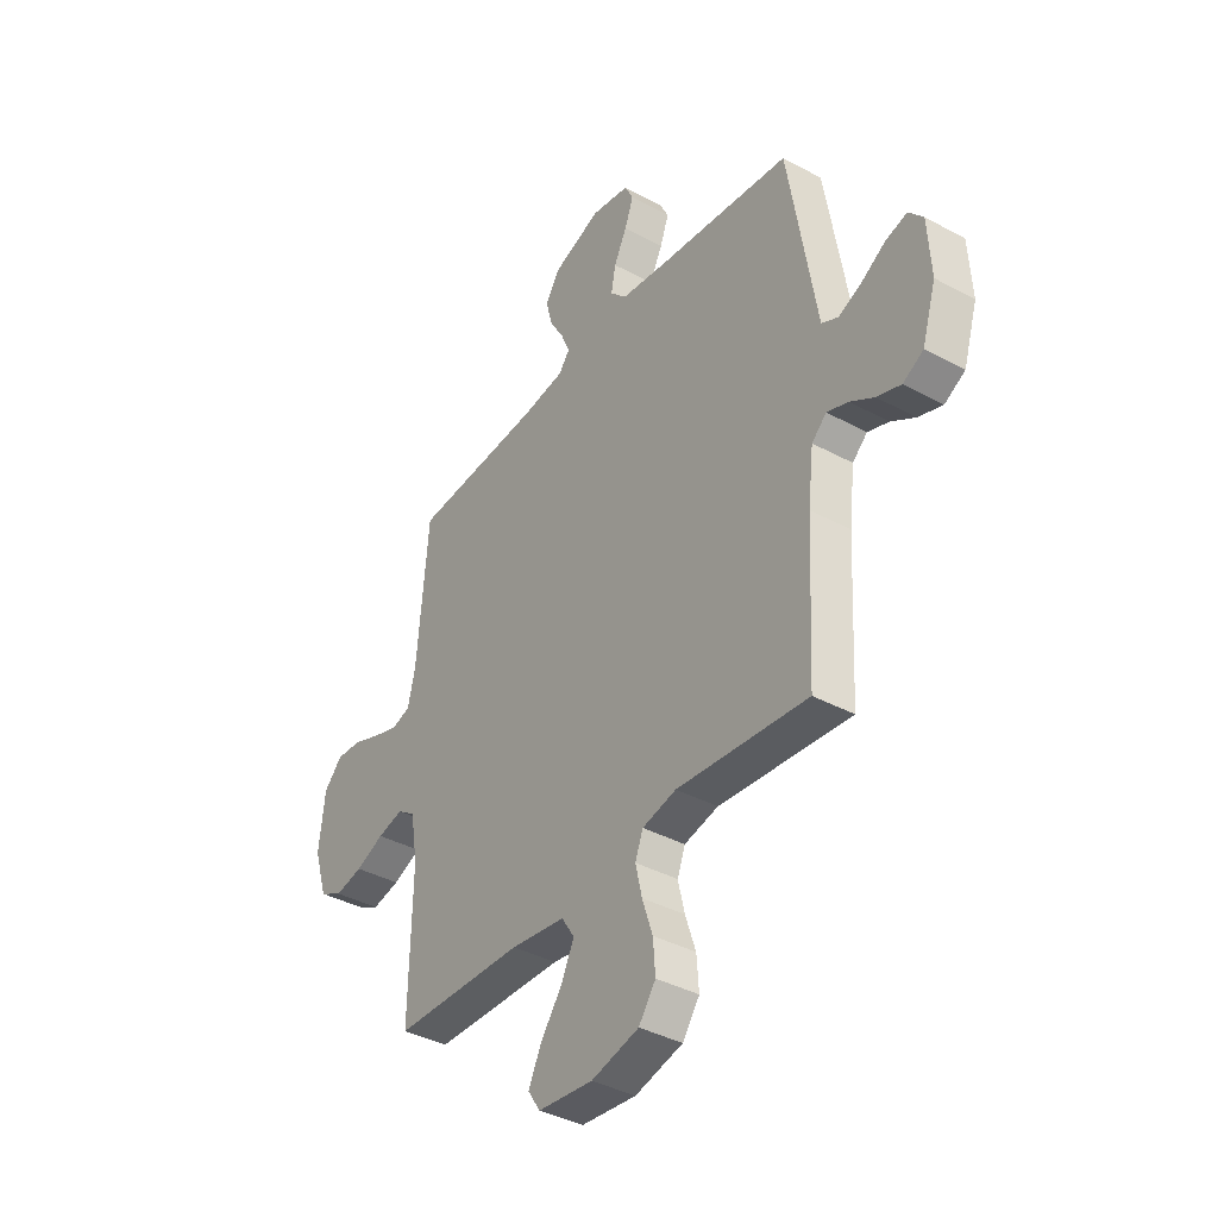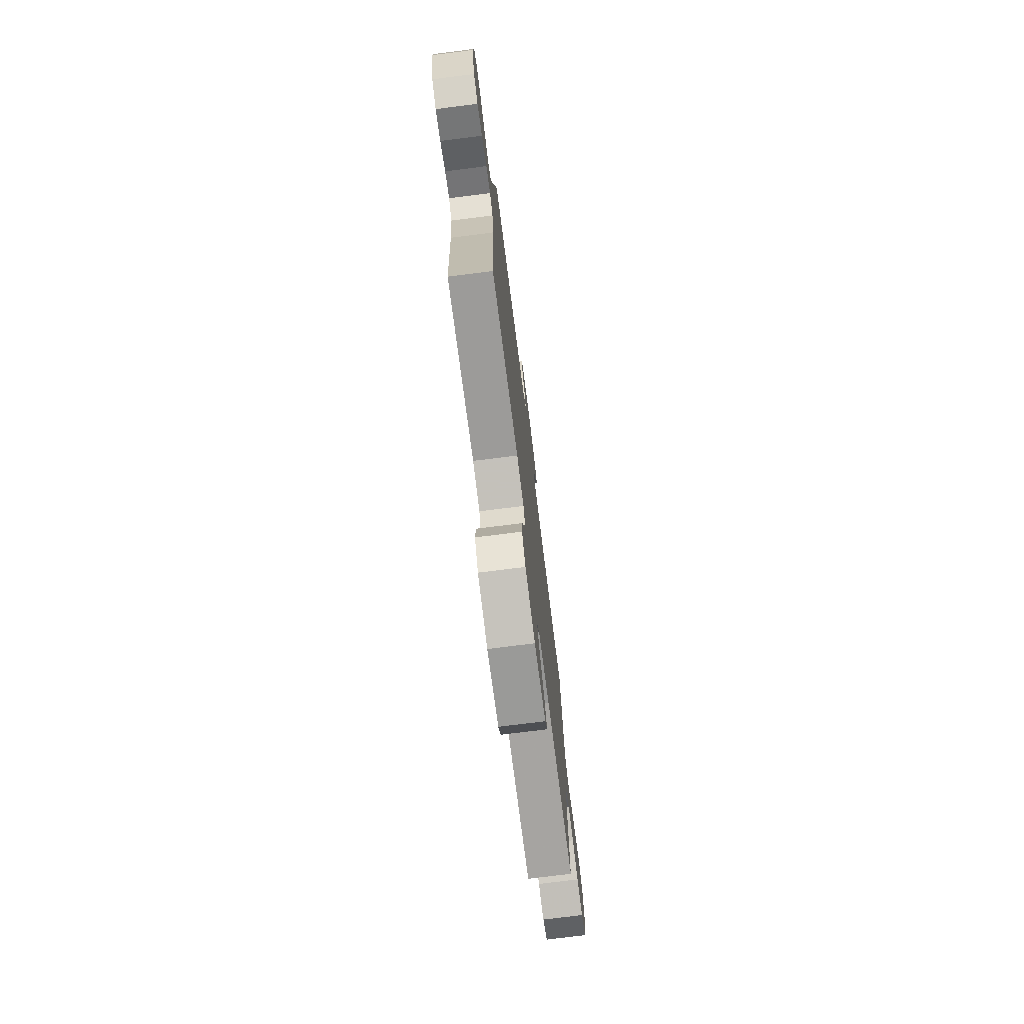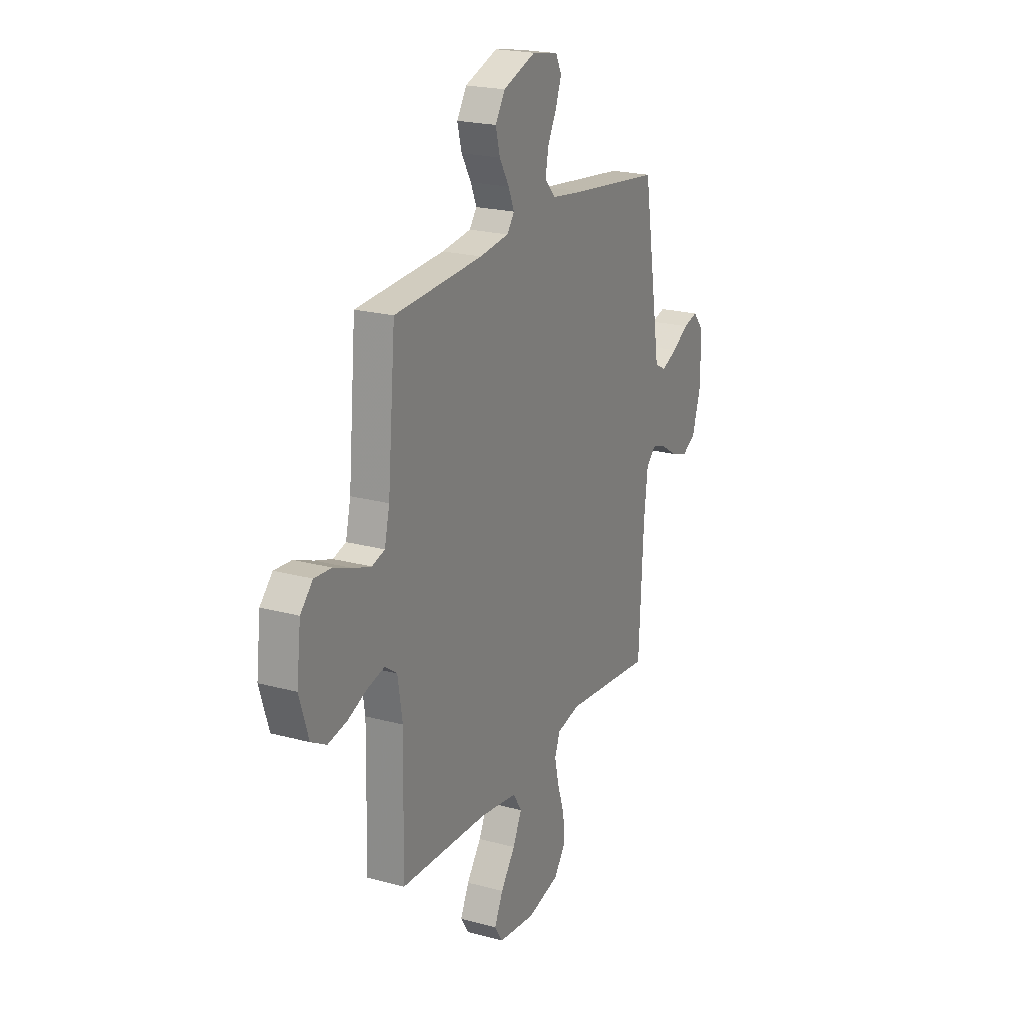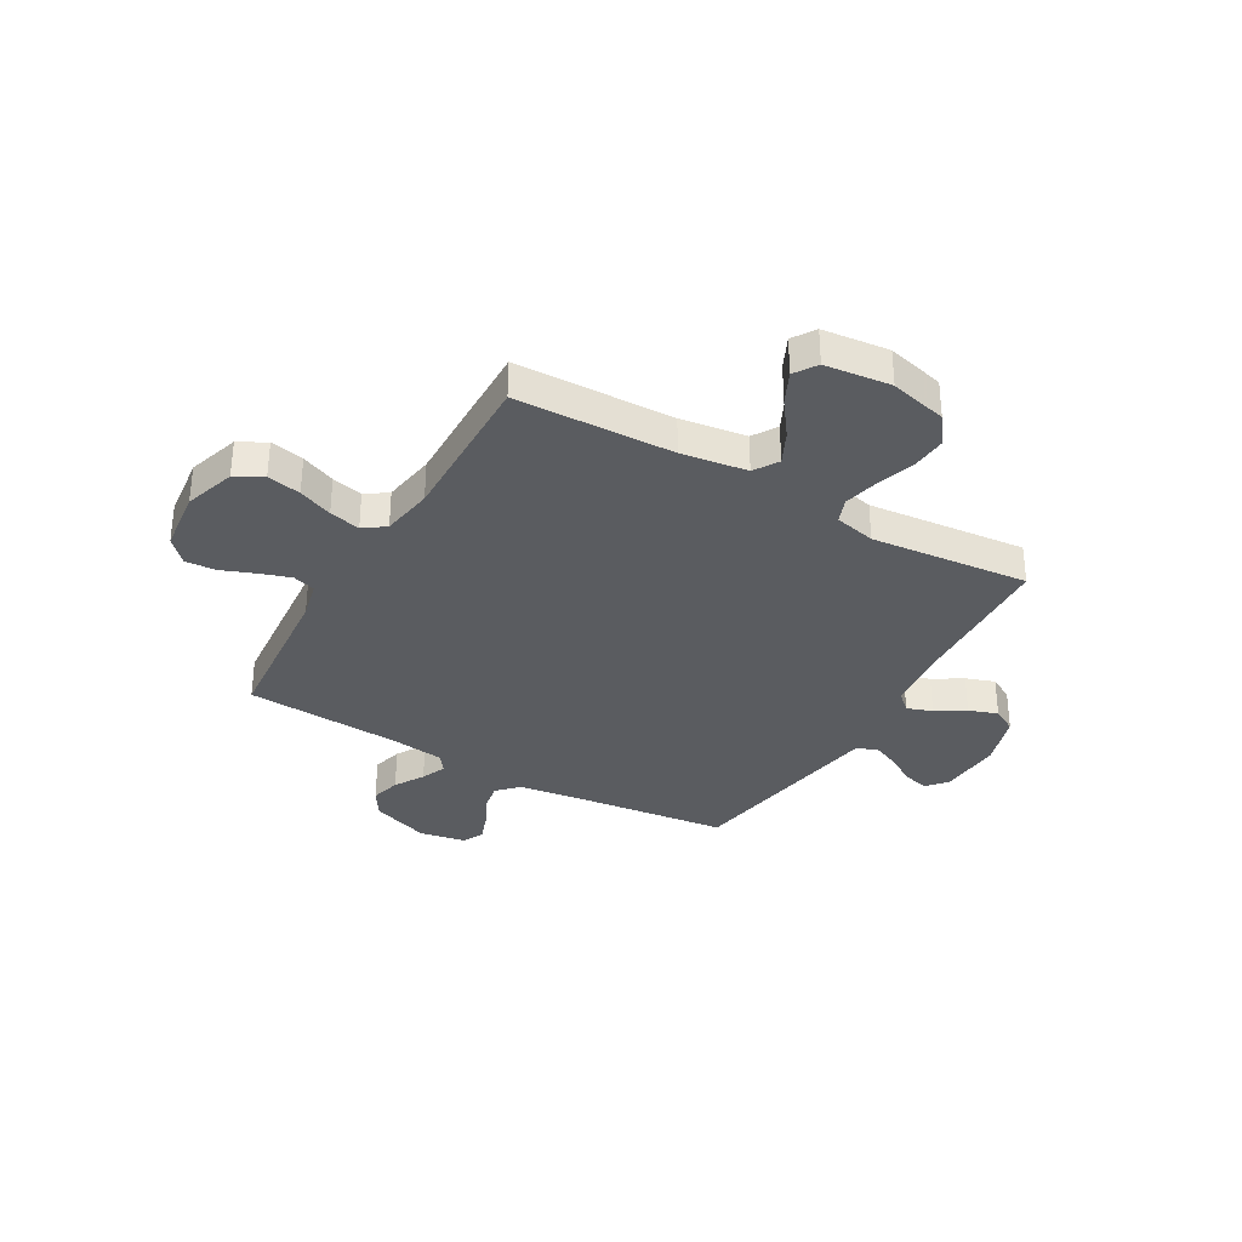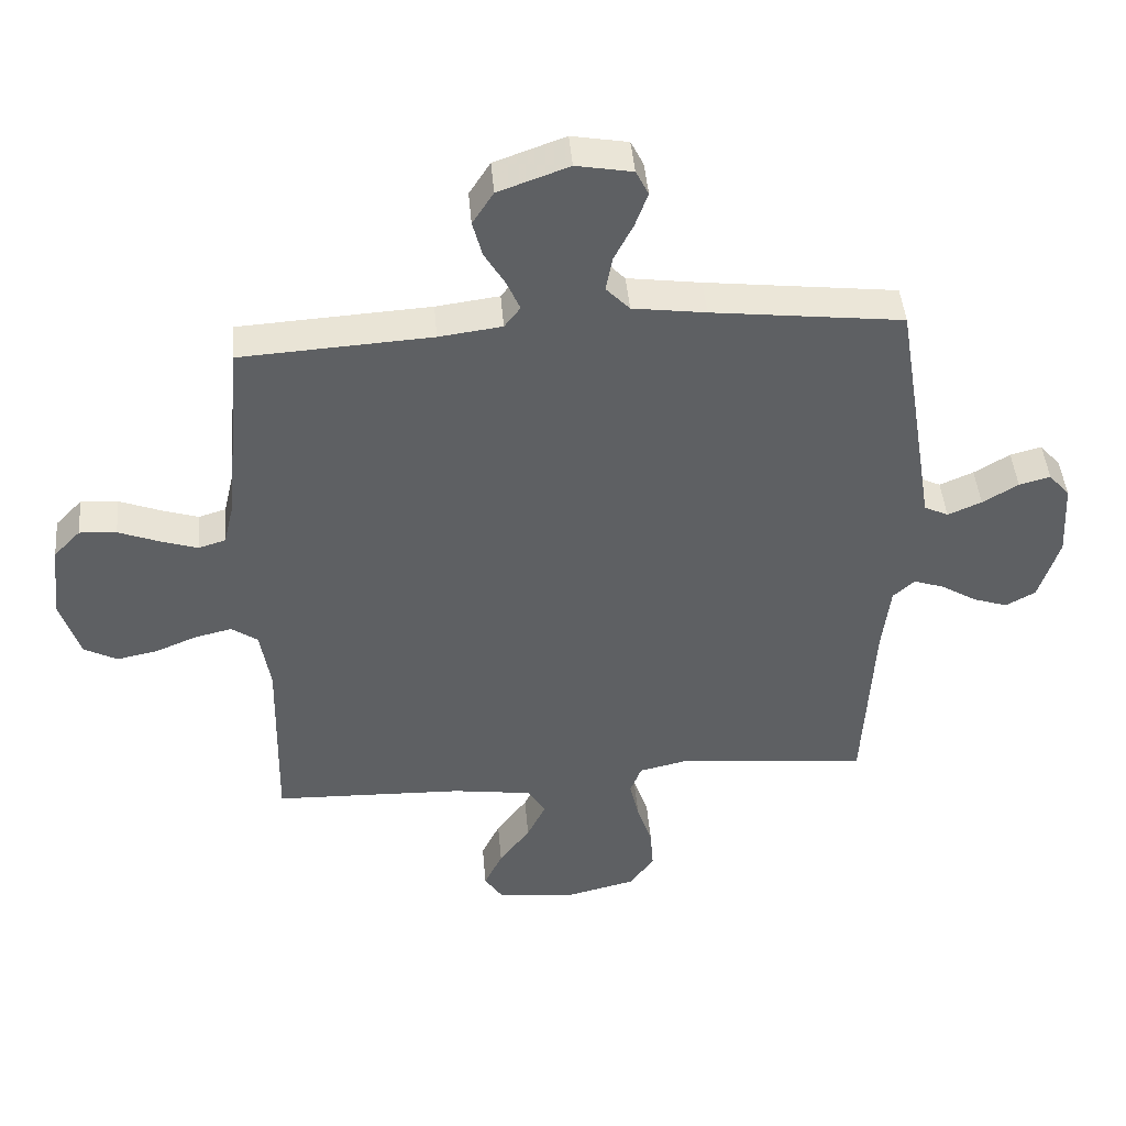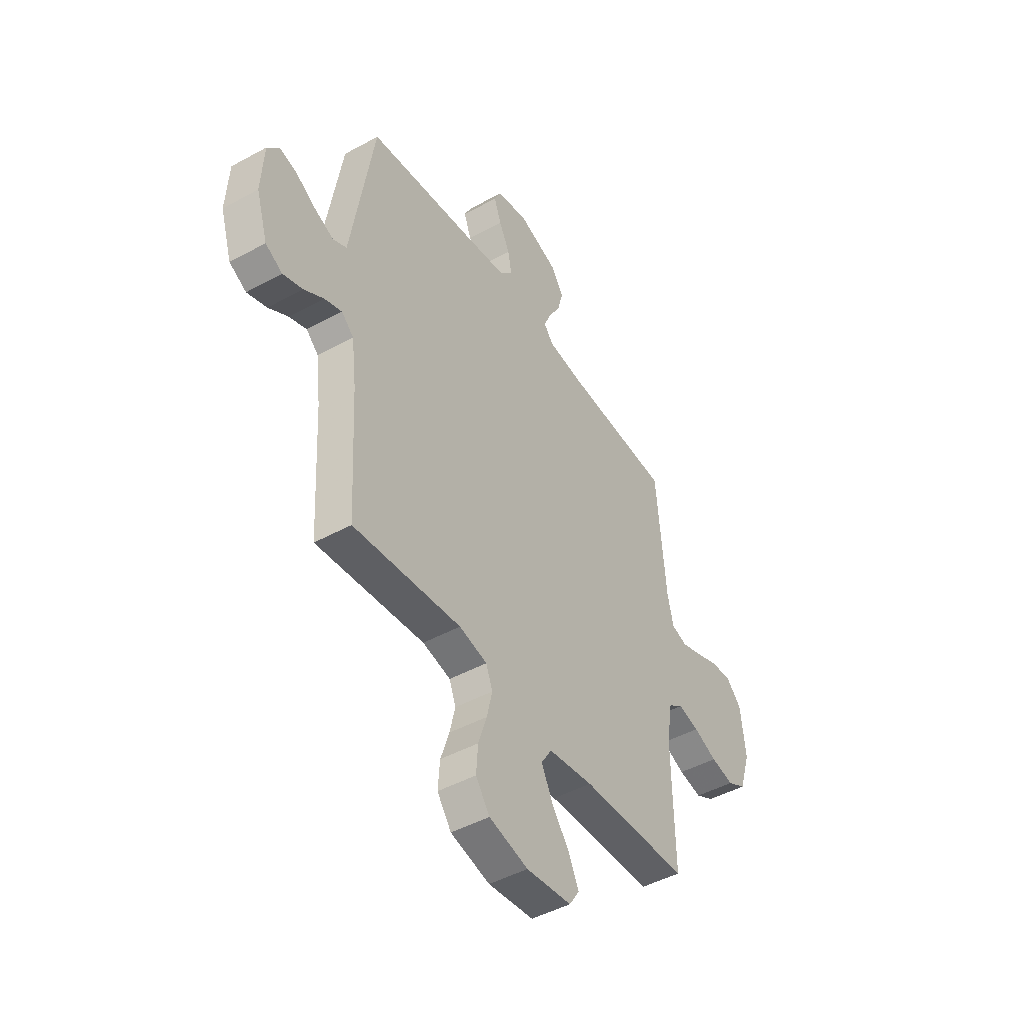
<metadata>
{"format":"obj","ext":"obj","renderer":"f3d","projection":"perspective","resolution":1024,"background":"white","views":[{"elev":-38.8,"azim":-124.2,"up":"+Z"},{"elev":-75.4,"azim":-82.8,"up":"+Z"},{"elev":21.4,"azim":115.8,"up":"+Z"},{"elev":-33.6,"azim":150.0,"up":"+Y"},{"elev":45.0,"azim":175.1,"up":"+Z"},{"elev":-46.1,"azim":-57.9,"up":"+Z"}]}
</metadata>
<code>
v 0.5 0.07 -0.5
v 0.2 0.07 -0.51
v 0.075 0.07 -0.528
v 0.046 0.07 -0.574
v 0.076 0.07 -0.636
v 0.125 0.07 -0.703
v 0.154 0.07 -0.764
v 0.126 0.07 -0.807
v 0 0.07 -0.821
v -0.109 0.07 -0.794
v -0.148 0.07 -0.74
v -0.143 0.07 -0.672
v -0.119 0.07 -0.6
v -0.104 0.07 -0.535
v -0.122 0.07 -0.488
v -0.2 0.07 -0.47
v -0.5 0.07 -0.5
v -0.516 0.07 -0.2
v -0.529 0.07 -0.09
v -0.563 0.07 -0.059
v -0.611 0.07 -0.076
v -0.666 0.07 -0.11
v -0.721 0.07 -0.129
v -0.768 0.07 -0.103
v -0.8 0.07 0
v -0.793 0.07 0.121
v -0.76 0.07 0.159
v -0.711 0.07 0.146
v -0.655 0.07 0.112
v -0.602 0.07 0.089
v -0.564 0.07 0.108
v -0.549 0.07 0.2
v -0.5 0.07 0.5
v -0.2 0.07 0.536
v -0.085 0.07 0.552
v -0.048 0.07 0.591
v -0.058 0.07 0.646
v -0.088 0.07 0.705
v -0.108 0.07 0.76
v -0.088 0.07 0.8
v 0 0.07 0.816
v 0.111 0.07 0.776
v 0.144 0.07 0.724
v 0.129 0.07 0.667
v 0.096 0.07 0.611
v 0.076 0.07 0.564
v 0.101 0.07 0.531
v 0.2 0.07 0.518
v 0.5 0.07 0.5
v 0.526 0.07 0.2
v 0.543 0.07 0.128
v 0.586 0.07 0.115
v 0.644 0.07 0.134
v 0.708 0.07 0.159
v 0.766 0.07 0.163
v 0.808 0.07 0.119
v 0.822 0.07 0
v 0.791 0.07 -0.098
v 0.739 0.07 -0.126
v 0.675 0.07 -0.113
v 0.61 0.07 -0.086
v 0.551 0.07 -0.072
v 0.51 0.07 -0.101
v 0.494 0.07 -0.2
v 0.5 0 -0.5
v 0.2 0 -0.51
v 0.075 0 -0.528
v 0.046 0 -0.574
v 0.076 0 -0.636
v 0.125 0 -0.703
v 0.154 0 -0.764
v 0.126 0 -0.807
v 0 0 -0.821
v -0.109 0 -0.794
v -0.148 0 -0.74
v -0.143 0 -0.672
v -0.119 0 -0.6
v -0.104 0 -0.535
v -0.122 0 -0.488
v -0.2 0 -0.47
v -0.5 0 -0.5
v -0.516 0 -0.2
v -0.529 0 -0.09
v -0.563 0 -0.059
v -0.611 0 -0.076
v -0.666 0 -0.11
v -0.721 0 -0.129
v -0.768 0 -0.103
v -0.8 0 0
v -0.793 0 0.121
v -0.76 0 0.159
v -0.711 0 0.146
v -0.655 0 0.112
v -0.602 0 0.089
v -0.564 0 0.108
v -0.549 0 0.2
v -0.5 0 0.5
v -0.2 0 0.536
v -0.085 0 0.552
v -0.048 0 0.591
v -0.058 0 0.646
v -0.088 0 0.705
v -0.108 0 0.76
v -0.088 0 0.8
v 0 0 0.816
v 0.111 0 0.776
v 0.144 0 0.724
v 0.129 0 0.667
v 0.096 0 0.611
v 0.076 0 0.564
v 0.101 0 0.531
v 0.2 0 0.518
v 0.5 0 0.5
v 0.526 0 0.2
v 0.543 0 0.128
v 0.586 0 0.115
v 0.644 0 0.134
v 0.708 0 0.159
v 0.766 0 0.163
v 0.808 0 0.119
v 0.822 0 0
v 0.791 0 -0.098
v 0.739 0 -0.126
v 0.675 0 -0.113
v 0.61 0 -0.086
v 0.551 0 -0.072
v 0.51 0 -0.101
v 0.494 0 -0.2
f 59 60 61
f 58 59 61
f 57 58 61
f 56 57 61
f 55 56 61
f 54 55 61
f 53 54 61
f 52 53 61 62
f 51 52 62 63
f 48 49 50
f 51 63 64
f 50 51 64
f 48 50 64
f 47 48 64
f 43 44 45
f 42 43 45
f 41 42 45
f 40 41 45
f 39 40 45
f 38 39 45
f 37 38 45
f 36 37 45 46
f 64 1 2
f 47 64 2
f 46 47 2
f 36 46 2
f 35 36 2
f 31 32 33 34
f 27 28 29
f 26 27 29
f 25 26 29
f 24 25 29
f 23 24 29
f 22 23 29
f 21 22 29
f 20 21 29 30
f 19 20 30 31
f 16 17 18
f 15 16 18 19
f 11 12 13
f 10 11 13
f 9 10 13
f 8 9 13
f 7 8 13
f 6 7 13
f 5 6 13
f 4 5 13 14
f 3 4 14 15
f 31 34 35
f 19 31 35
f 15 19 35
f 3 15 35
f 2 3 35
f 125 124 123
f 125 123 122
f 125 122 121
f 125 121 120
f 125 120 119
f 125 119 118
f 125 118 117
f 126 125 117 116
f 127 126 116 115
f 114 113 112
f 128 127 115
f 128 115 114
f 128 114 112
f 128 112 111
f 109 108 107
f 109 107 106
f 109 106 105
f 109 105 104
f 109 104 103
f 109 103 102
f 109 102 101
f 110 109 101 100
f 66 65 128
f 66 128 111
f 66 111 110
f 66 110 100
f 66 100 99
f 98 97 96 95
f 93 92 91
f 93 91 90
f 93 90 89
f 93 89 88
f 93 88 87
f 93 87 86
f 93 86 85
f 94 93 85 84
f 95 94 84 83
f 82 81 80
f 83 82 80 79
f 77 76 75
f 77 75 74
f 77 74 73
f 77 73 72
f 77 72 71
f 77 71 70
f 77 70 69
f 78 77 69 68
f 79 78 68 67
f 99 98 95
f 99 95 83
f 99 83 79
f 99 79 67
f 99 67 66
f 1 65 66 2
f 2 66 67 3
f 3 67 68 4
f 4 68 69 5
f 5 69 70 6
f 6 70 71 7
f 7 71 72 8
f 8 72 73 9
f 9 73 74 10
f 10 74 75 11
f 11 75 76 12
f 12 76 77 13
f 13 77 78 14
f 14 78 79 15
f 15 79 80 16
f 16 80 81 17
f 17 81 82 18
f 18 82 83 19
f 19 83 84 20
f 20 84 85 21
f 21 85 86 22
f 22 86 87 23
f 23 87 88 24
f 24 88 89 25
f 25 89 90 26
f 26 90 91 27
f 27 91 92 28
f 28 92 93 29
f 29 93 94 30
f 30 94 95 31
f 31 95 96 32
f 32 96 97 33
f 33 97 98 34
f 34 98 99 35
f 35 99 100 36
f 36 100 101 37
f 37 101 102 38
f 38 102 103 39
f 39 103 104 40
f 40 104 105 41
f 41 105 106 42
f 42 106 107 43
f 43 107 108 44
f 44 108 109 45
f 45 109 110 46
f 46 110 111 47
f 47 111 112 48
f 48 112 113 49
f 49 113 114 50
f 50 114 115 51
f 51 115 116 52
f 52 116 117 53
f 53 117 118 54
f 54 118 119 55
f 55 119 120 56
f 56 120 121 57
f 57 121 122 58
f 58 122 123 59
f 59 123 124 60
f 60 124 125 61
f 61 125 126 62
f 62 126 127 63
f 63 127 128 64
f 64 128 65 1

</code>
